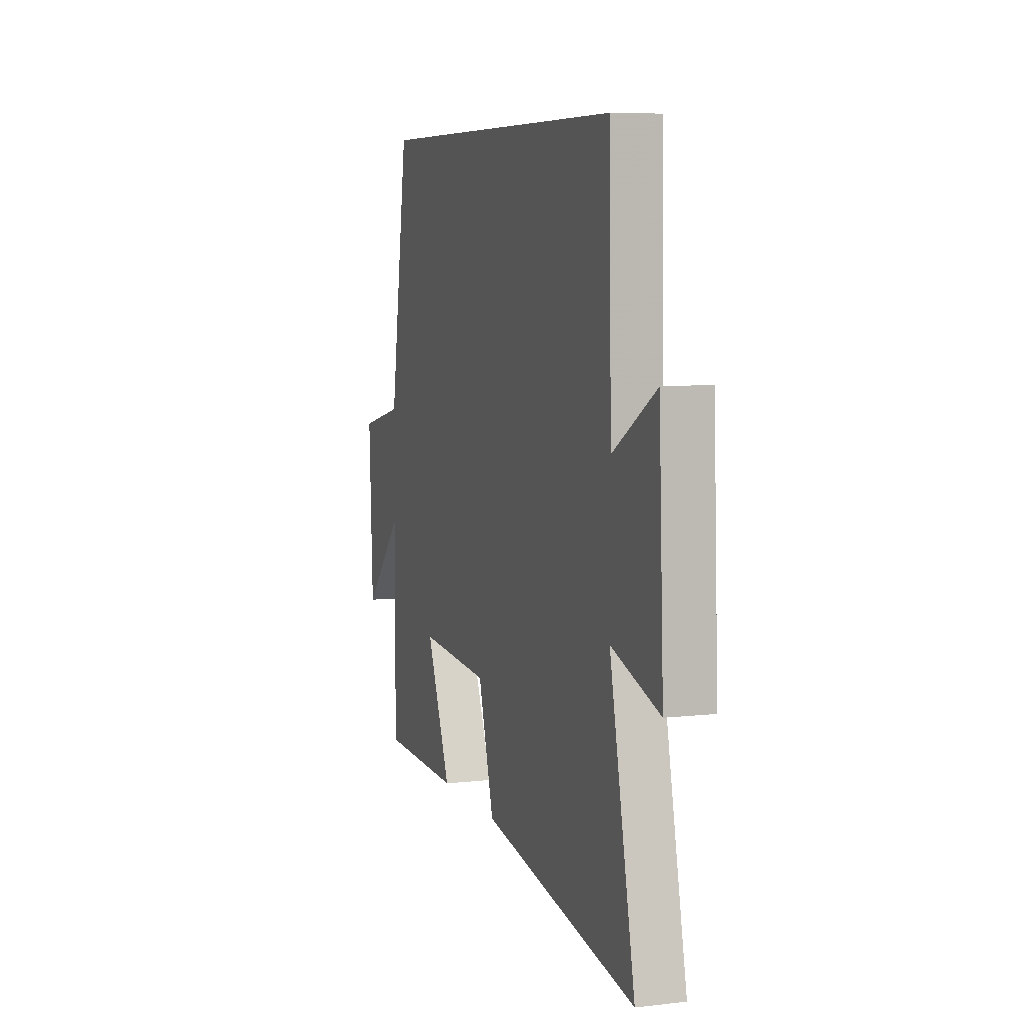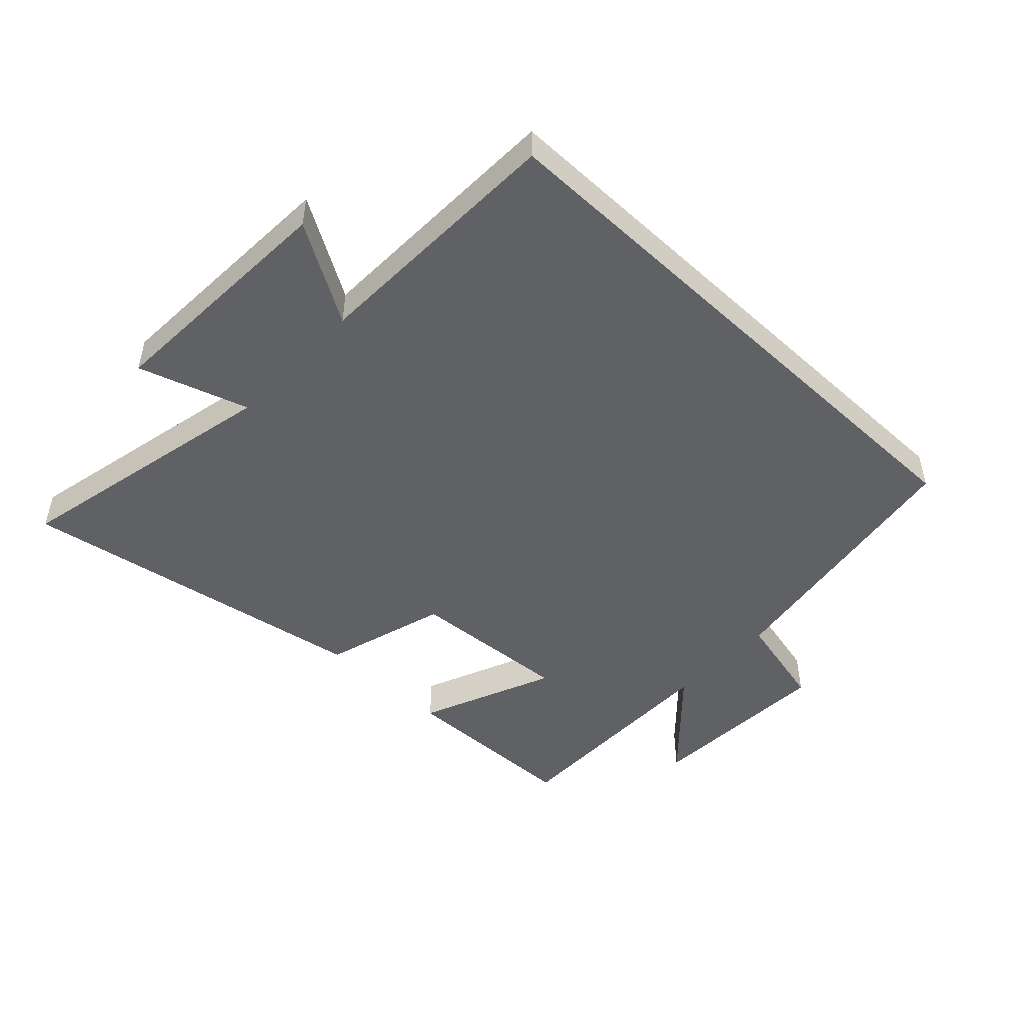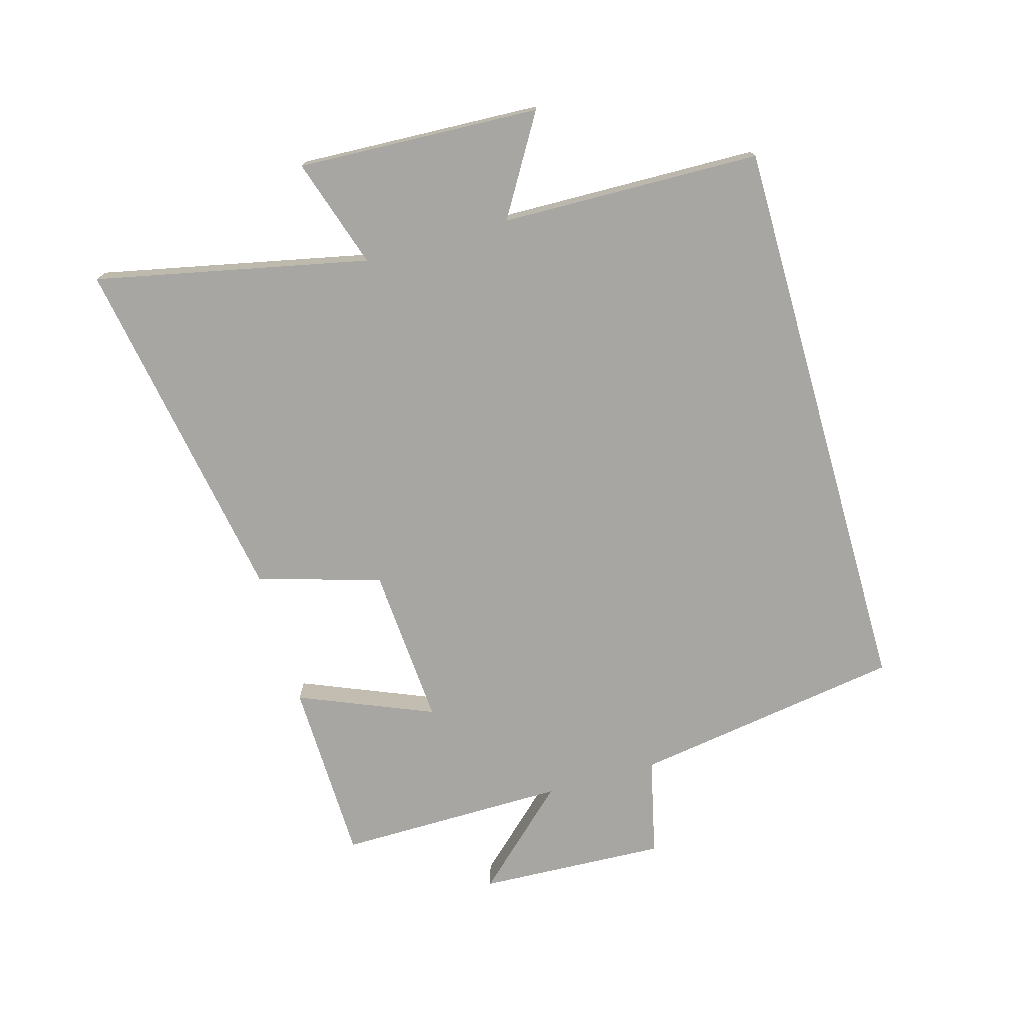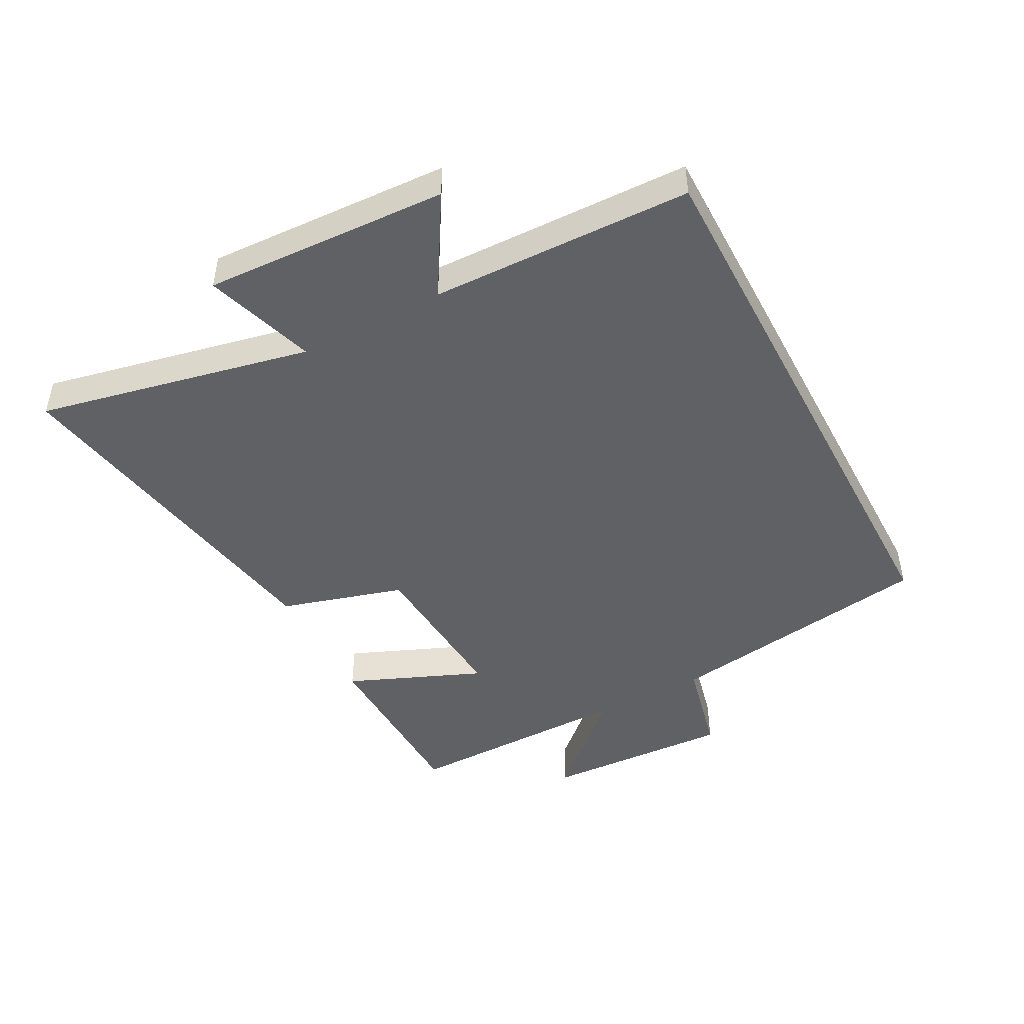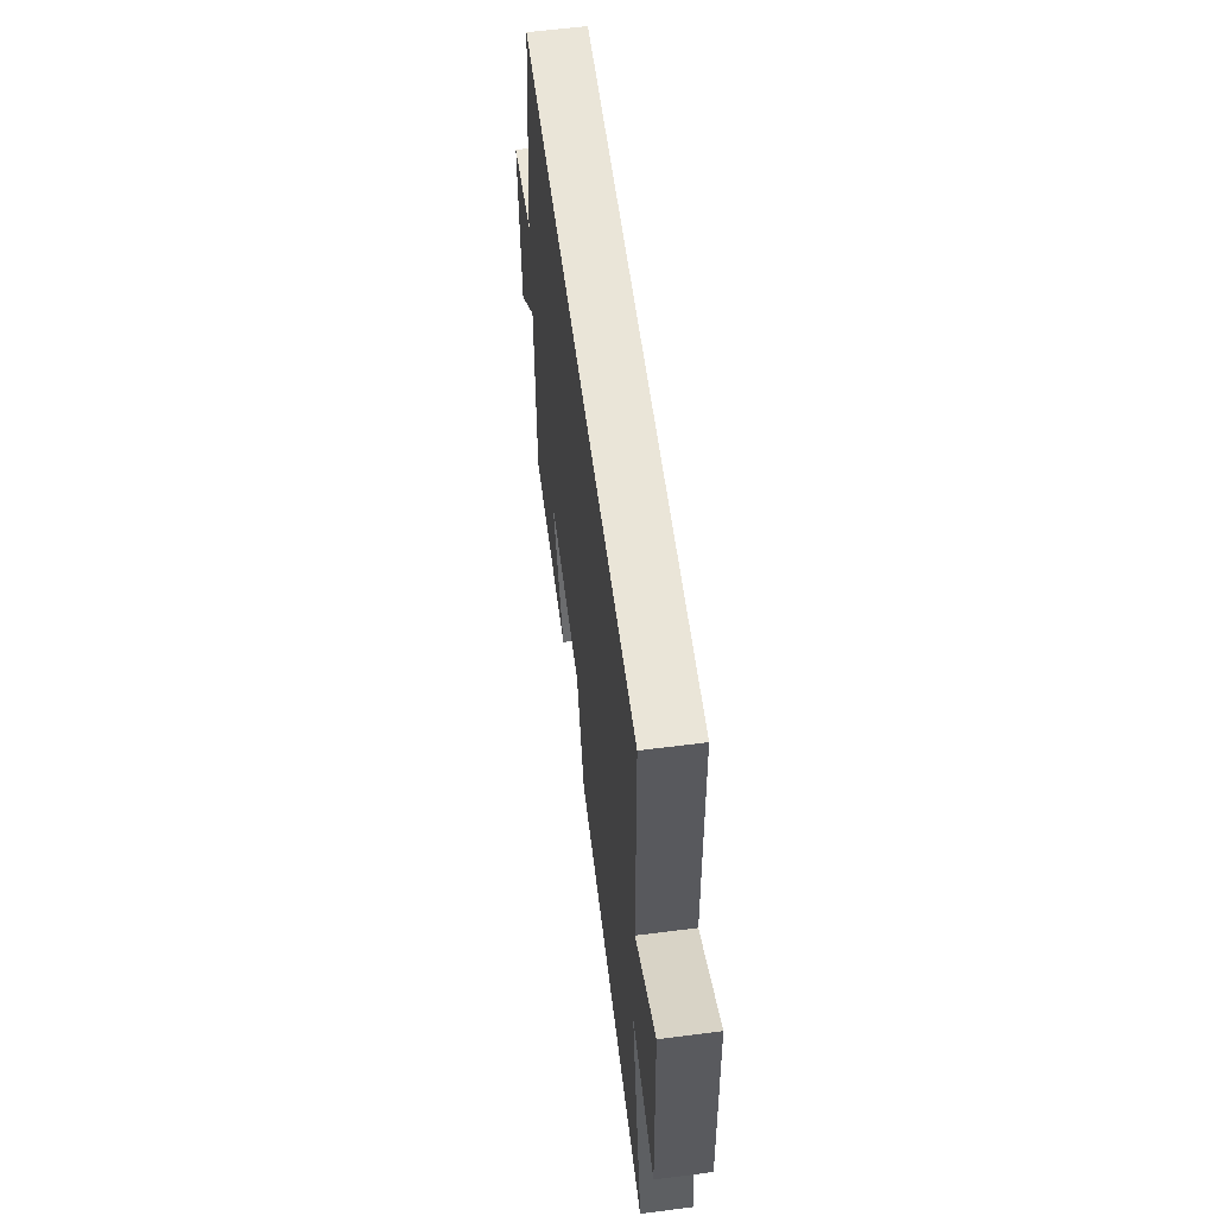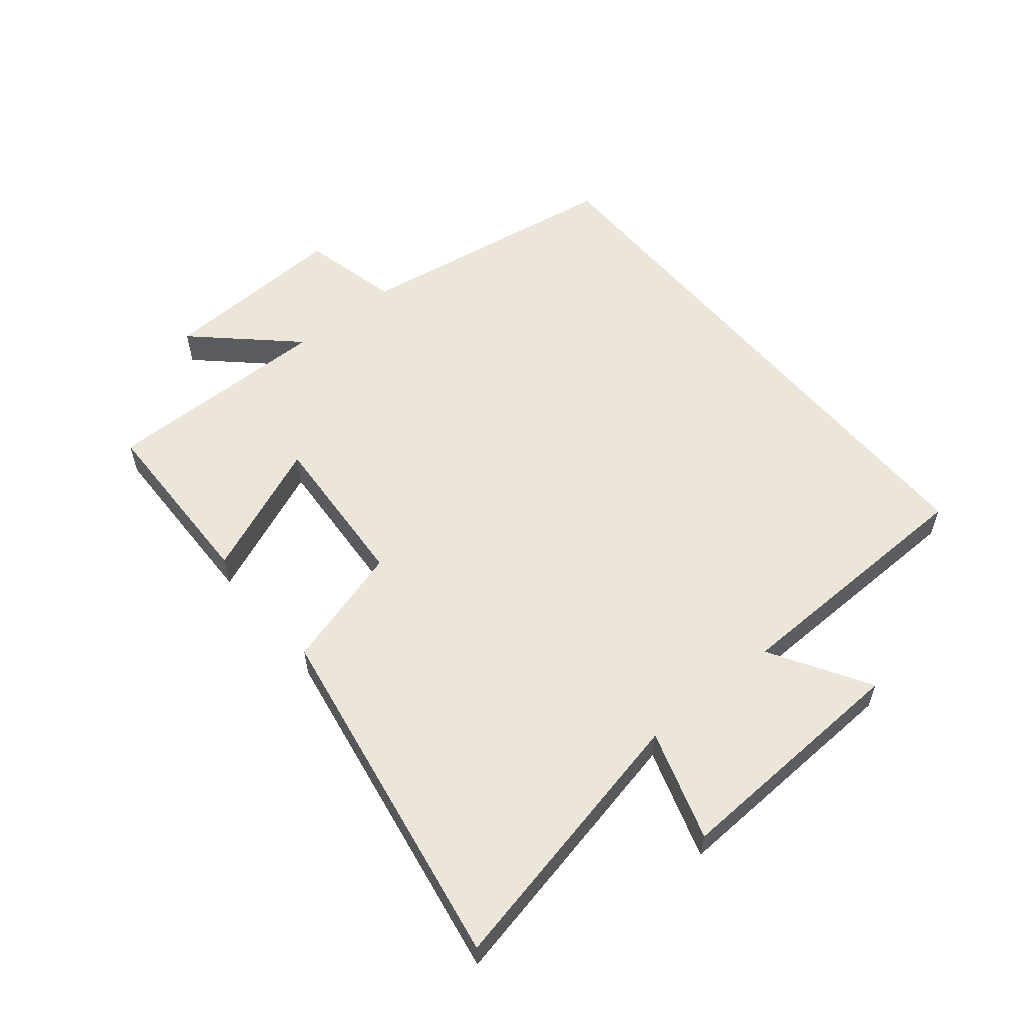
<metadata>
{"format":"obj","ext":"obj","renderer":"f3d","projection":"perspective","resolution":1024,"background":"white","views":[{"elev":7.0,"azim":-108.5,"up":"+Z"},{"elev":-48.5,"azim":-43.5,"up":"+Y"},{"elev":-74.1,"azim":-74.1,"up":"+Y"},{"elev":-46.6,"azim":-62.1,"up":"+Y"},{"elev":59.6,"azim":-97.5,"up":"+Z"},{"elev":56.7,"azim":-129.5,"up":"+Y"}]}
</metadata>
<code>
v 0.432 0.07 0.5
v 0.5 0.07 0.064
v 0.659 0.07 0.027
v 0.645 0.07 -0.277
v 0.5 0.07 -0.122
v 0.503 0.07 -0.493
v 0.206 0.07 -0.5
v 0.296 0.07 -0.283
v 0.036 0.07 -0.301
v -0.022 0.07 -0.5
v -0.593 0.07 -0.599
v -0.5 0.07 -0.159
v -0.677 0.07 -0.216
v -0.659 0.07 0.176
v -0.5 0.07 0.081
v -0.49 0.07 0.5
v 0.432 0 0.5
v 0.5 0 0.064
v 0.659 0 0.027
v 0.645 0 -0.277
v 0.5 0 -0.122
v 0.503 0 -0.493
v 0.206 0 -0.5
v 0.296 0 -0.283
v 0.036 0 -0.301
v -0.022 0 -0.5
v -0.593 0 -0.599
v -0.5 0 -0.159
v -0.677 0 -0.216
v -0.659 0 0.176
v -0.5 0 0.081
v -0.49 0 0.5
f 15 16 1 2
f 12 13 14 15
f 12 15 2 3
f 9 10 11 12
f 8 9 12 3
f 5 6 7 8
f 5 8 3
f 3 4 5
f 18 17 32 31
f 31 30 29 28
f 19 18 31 28
f 28 27 26 25
f 19 28 25 24
f 24 23 22 21
f 19 24 21
f 21 20 19
f 1 17 18 2
f 2 18 19 3
f 3 19 20 4
f 4 20 21 5
f 5 21 22 6
f 6 22 23 7
f 7 23 24 8
f 8 24 25 9
f 9 25 26 10
f 10 26 27 11
f 11 27 28 12
f 12 28 29 13
f 13 29 30 14
f 14 30 31 15
f 15 31 32 16
f 16 32 17 1

</code>
